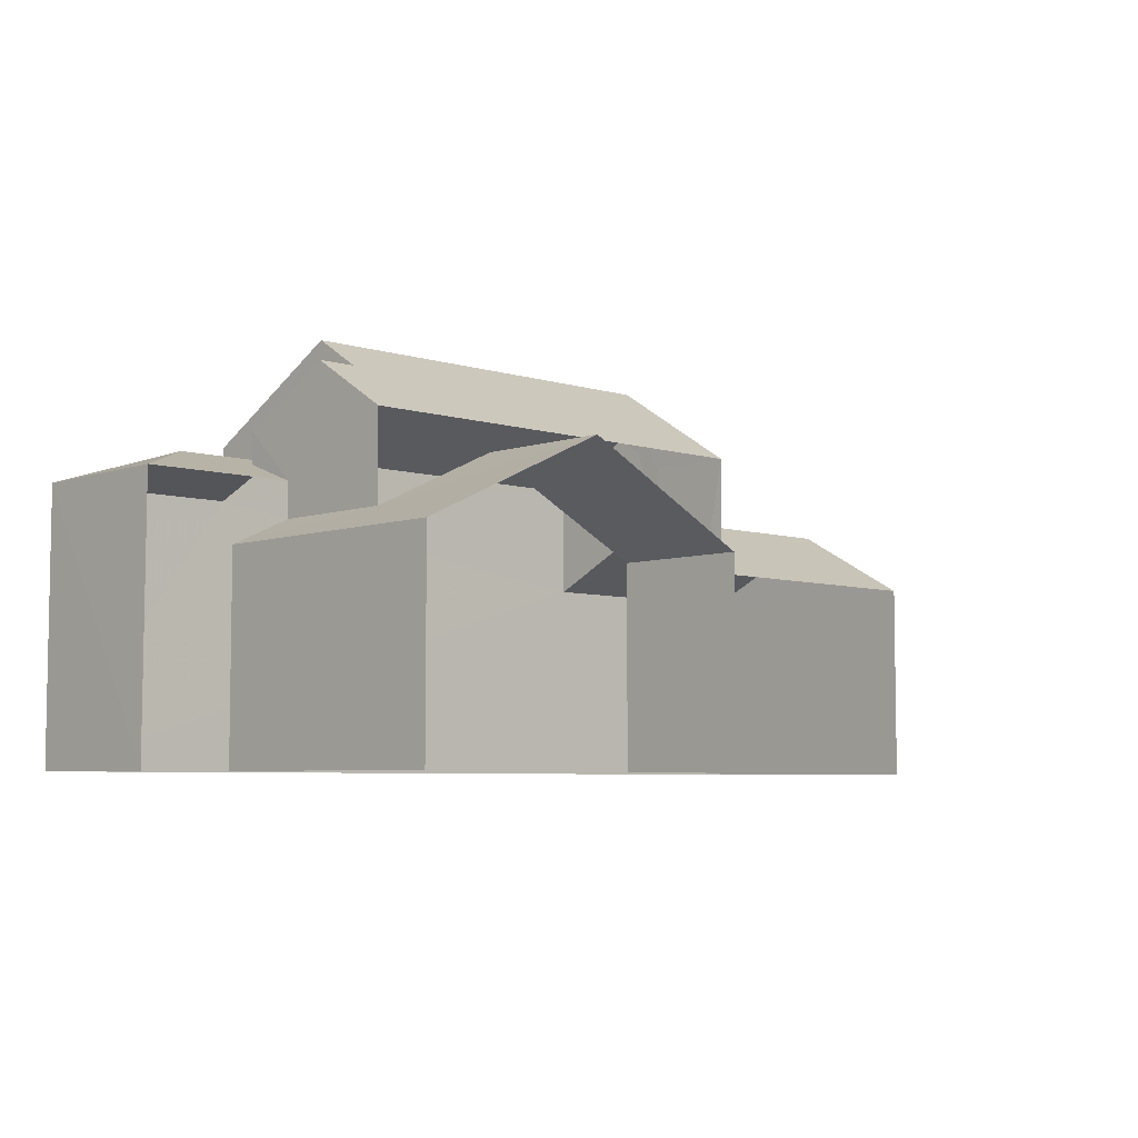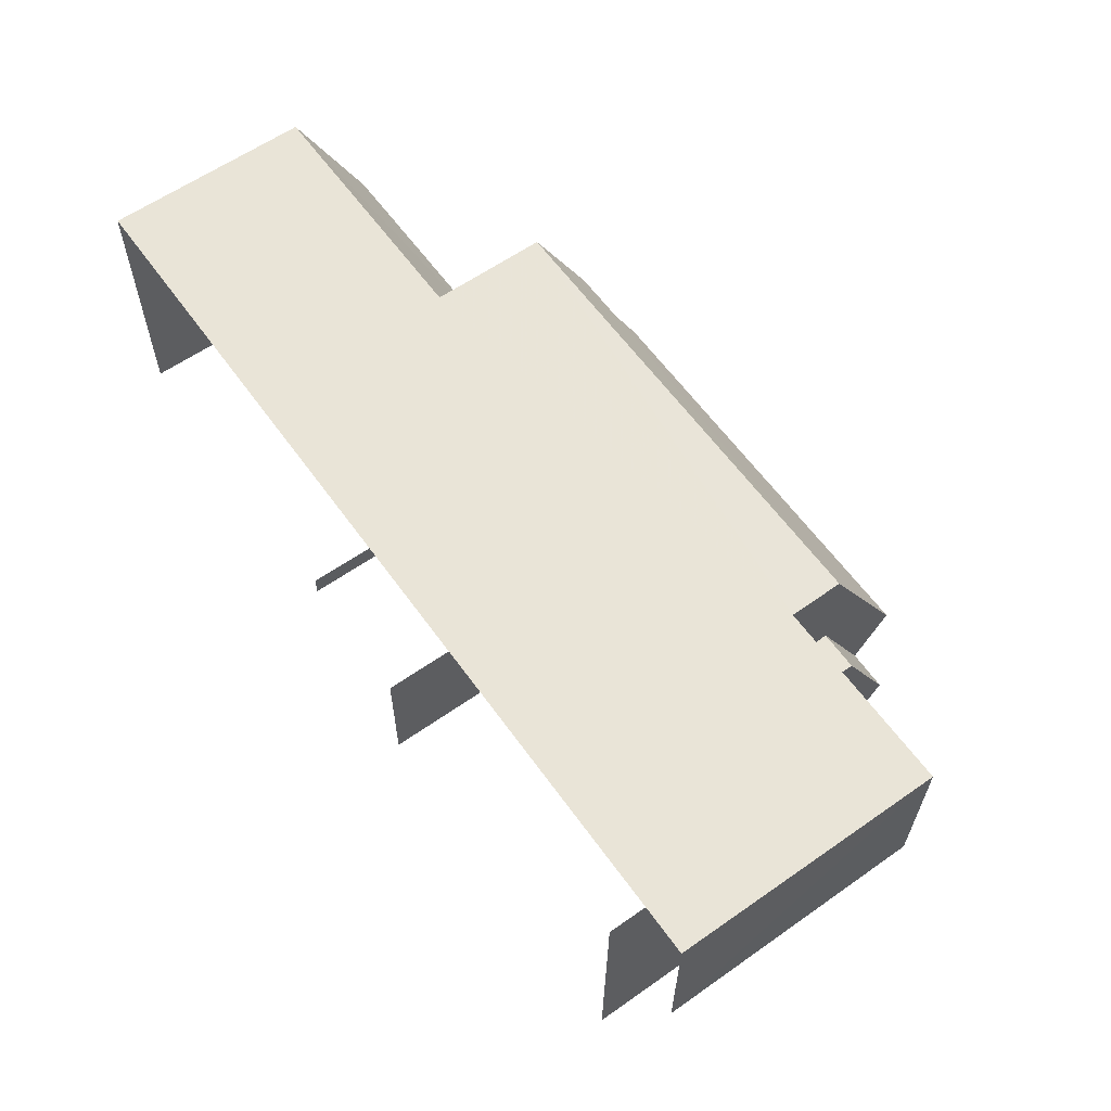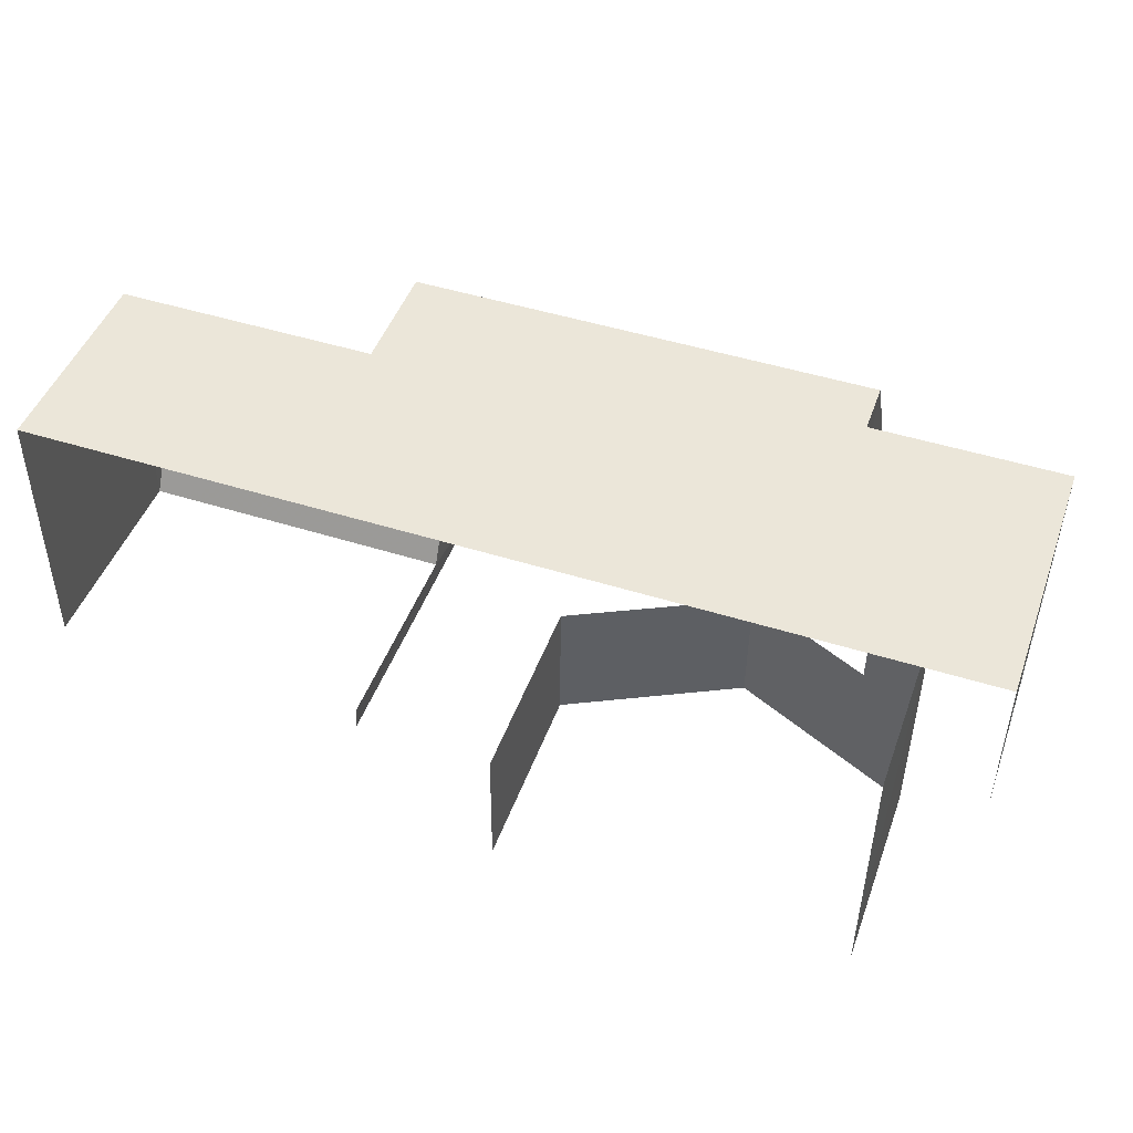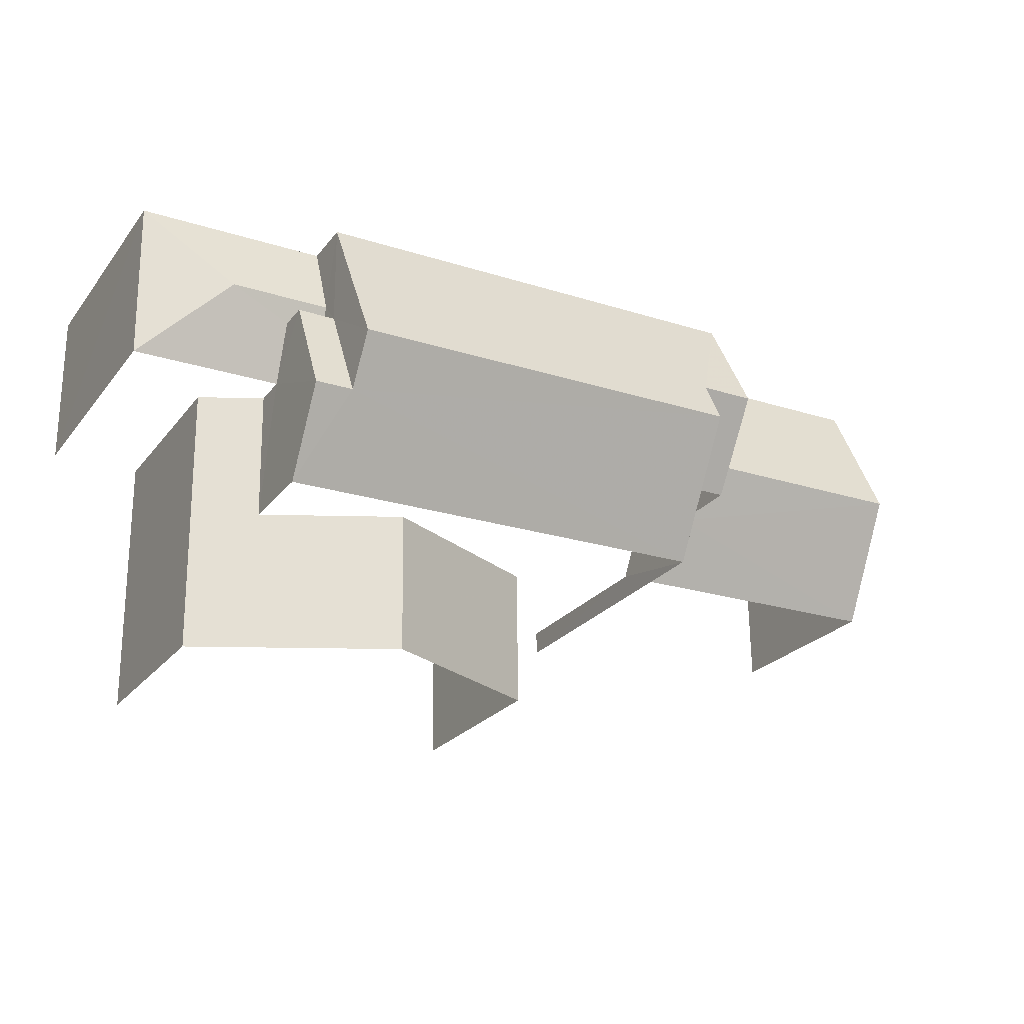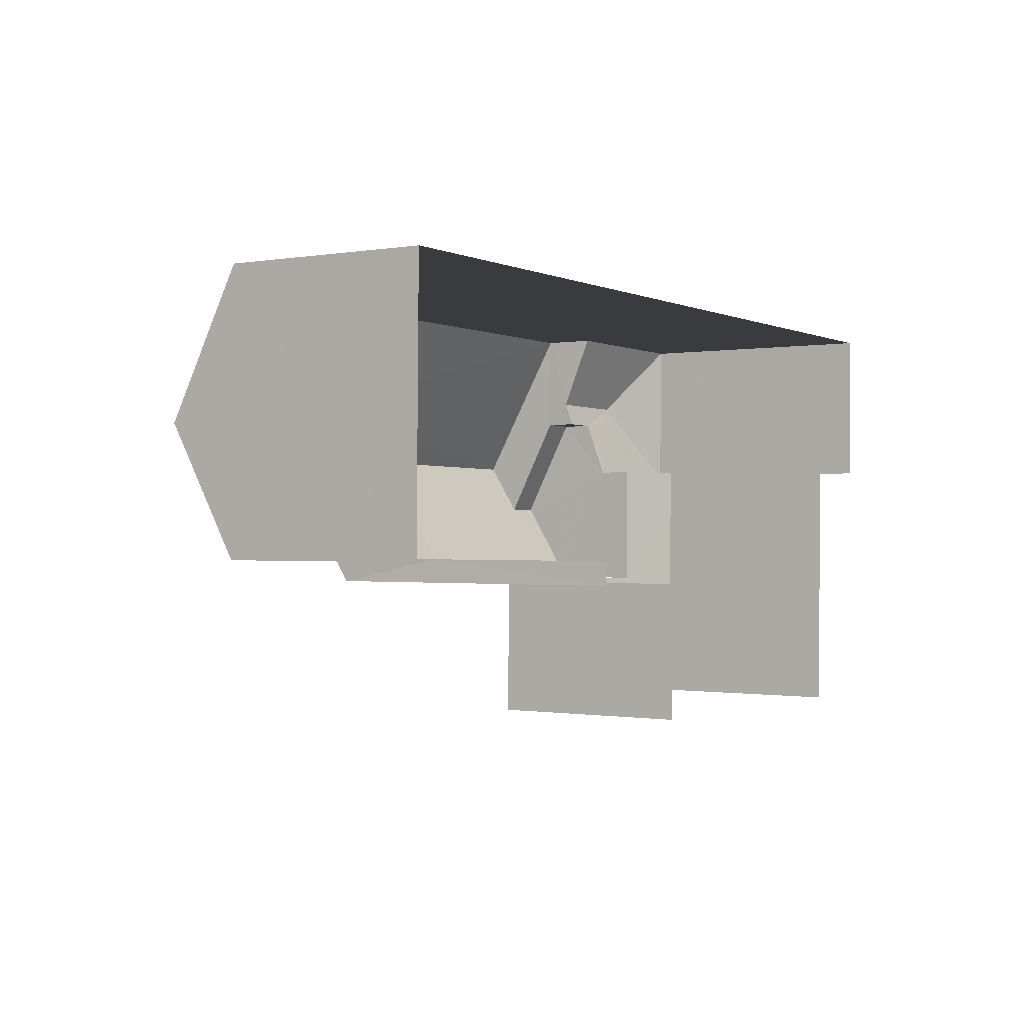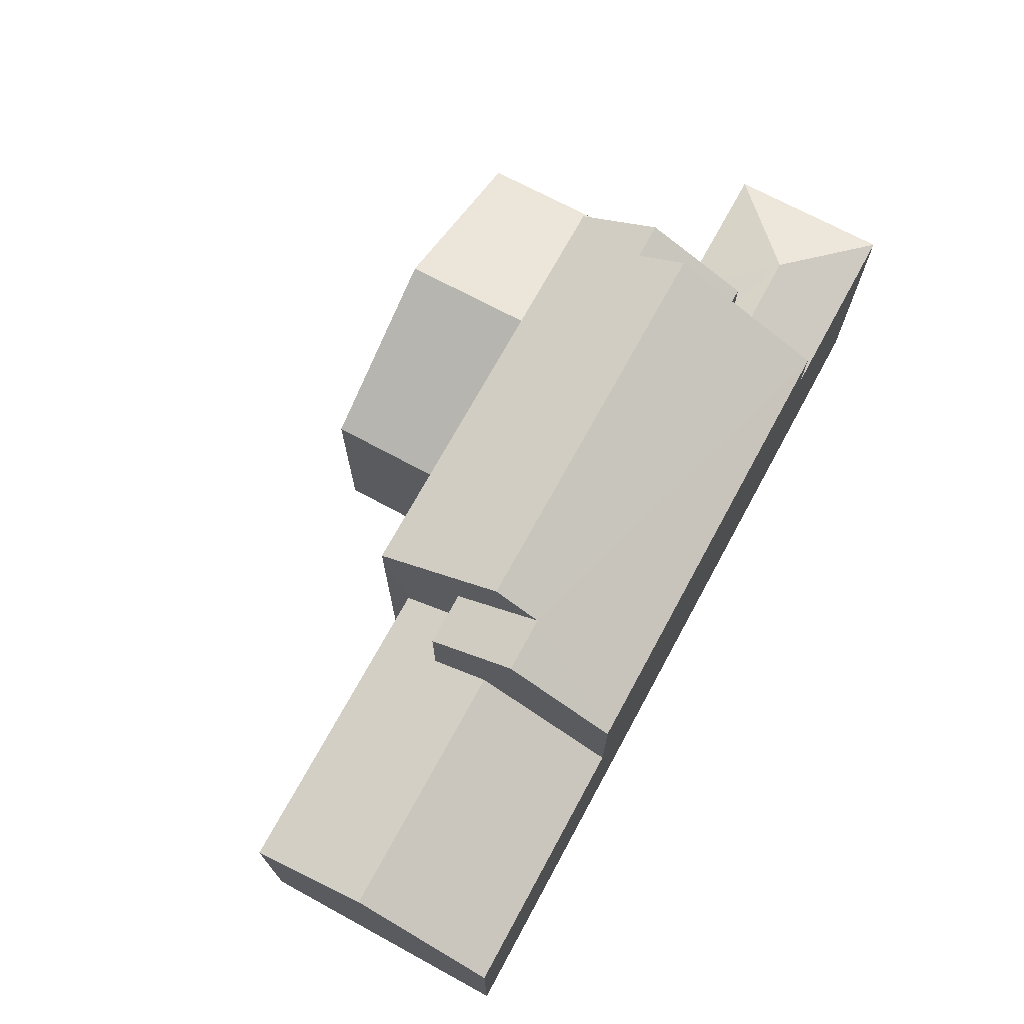
<metadata>
{"format":"obj","ext":"obj","renderer":"f3d","projection":"perspective","resolution":1024,"background":"white","views":[{"elev":-5.8,"azim":-43.0,"up":"+Z"},{"elev":60.5,"azim":-125.6,"up":"+Y"},{"elev":46.3,"azim":-160.6,"up":"+Y"},{"elev":-24.2,"azim":-28.3,"up":"+Y"},{"elev":-0.5,"azim":123.1,"up":"+Y"},{"elev":70.8,"azim":119.1,"up":"+Z"}]}
</metadata>
<code>
v -3.141e+05 4.158e+04 46.75
v -3.141e+05 4.158e+04 46.76
v -3.141e+05 4.158e+04 46.75
v -3.141e+05 4.158e+04 46.75
v -3.141e+05 4.158e+04 46.75
v -3.141e+05 4.158e+04 46.75
v -3.141e+05 4.157e+04 46.75
v -3.141e+05 4.157e+04 46.75
v -3.141e+05 4.157e+04 46.75
v -3.141e+05 4.157e+04 46.75
v -3.141e+05 4.158e+04 55.24
v -3.141e+05 4.158e+04 54.37
v -3.141e+05 4.158e+04 54.37
v -3.141e+05 4.158e+04 54.37
v -3.141e+05 4.158e+04 55.24
v -3.141e+05 4.157e+04 52.54
v -3.141e+05 4.157e+04 55.1
v -3.141e+05 4.157e+04 52.54
v -3.141e+05 4.157e+04 55.1
v -3.141e+05 4.158e+04 54.62
v -3.141e+05 4.158e+04 54.62
v -3.141e+05 4.158e+04 52.62
v -3.141e+05 4.158e+04 52.63
v -3.141e+05 4.157e+04 53.35
v -3.141e+05 4.157e+04 52.54
v -3.141e+05 4.158e+04 52.55
v -3.141e+05 4.158e+04 53.35
v -3.141e+05 4.158e+04 57.41
v -3.141e+05 4.158e+04 55.89
v -3.141e+05 4.158e+04 57.41
v -3.141e+05 4.158e+04 55.89
v -3.141e+05 4.158e+04 55.89
v -3.141e+05 4.158e+04 55.89
v -3.141e+05 4.158e+04 57.59
v -3.141e+05 4.158e+04 57.6
v -3.141e+05 4.158e+04 53.67
v -3.141e+05 4.158e+04 52.62
v -3.141e+05 4.158e+04 52.62
v -3.141e+05 4.158e+04 53.67
v -3.141e+05 4.158e+04 54.37
v -3.141e+05 4.158e+04 54.98
v -3.141e+05 4.158e+04 54.98
v -3.141e+05 4.158e+04 58.3
v -3.141e+05 4.157e+04 55.89
v -3.141e+05 4.157e+04 55.89
v -3.141e+05 4.158e+04 58.31
v -3.141e+05 4.158e+04 55.89
v -3.141e+05 4.158e+04 55.89
f 1 2 3
f 3 4 1
f 5 6 2
f 7 8 9
f 9 8 5
f 10 9 1
f 1 9 2
f 9 5 2
f 9 10 16
f 10 44 16
f 19 45 24
f 44 45 19
f 16 44 19
f 6 26 13
f 13 26 40
f 6 5 26
f 40 26 27
f 25 8 17
f 8 7 17
f 7 18 17
f 36 33 32
f 39 36 32
f 38 4 37
f 38 1 4
f 11 12 13
f 14 12 11
f 15 14 11
f 16 17 18
f 16 19 17
f 20 21 22
f 23 20 22
f 17 24 25
f 25 24 26
f 17 19 24
f 26 24 27
f 28 29 30
f 28 31 29
f 32 33 34
f 35 32 34
f 21 36 37
f 37 36 38
f 21 20 36
f 38 36 39
f 40 11 13
f 15 11 41
f 42 15 41
f 11 40 41
f 43 28 44
f 44 28 45
f 43 46 28
f 45 28 30
f 46 35 47
f 47 35 48
f 46 43 35
f 48 35 34
f 10 1 38
f 10 38 44
f 44 32 43
f 43 32 35
f 39 32 44
f 38 39 44
f 29 41 40
f 27 24 40
f 29 40 30
f 40 24 45
f 40 45 30
f 37 4 22
f 37 22 21
f 4 3 22
f 42 29 31
f 42 41 29
f 12 2 6
f 13 12 6
f 16 18 7
f 9 16 7
f 28 46 31
f 42 31 15
f 15 47 14
f 31 46 47
f 15 31 47
f 47 48 14
f 12 14 2
f 2 23 3
f 3 23 22
f 14 48 23
f 2 14 23
f 33 36 20
f 34 33 20
f 34 20 48
f 20 23 48
f 26 8 25
f 26 5 8

</code>
